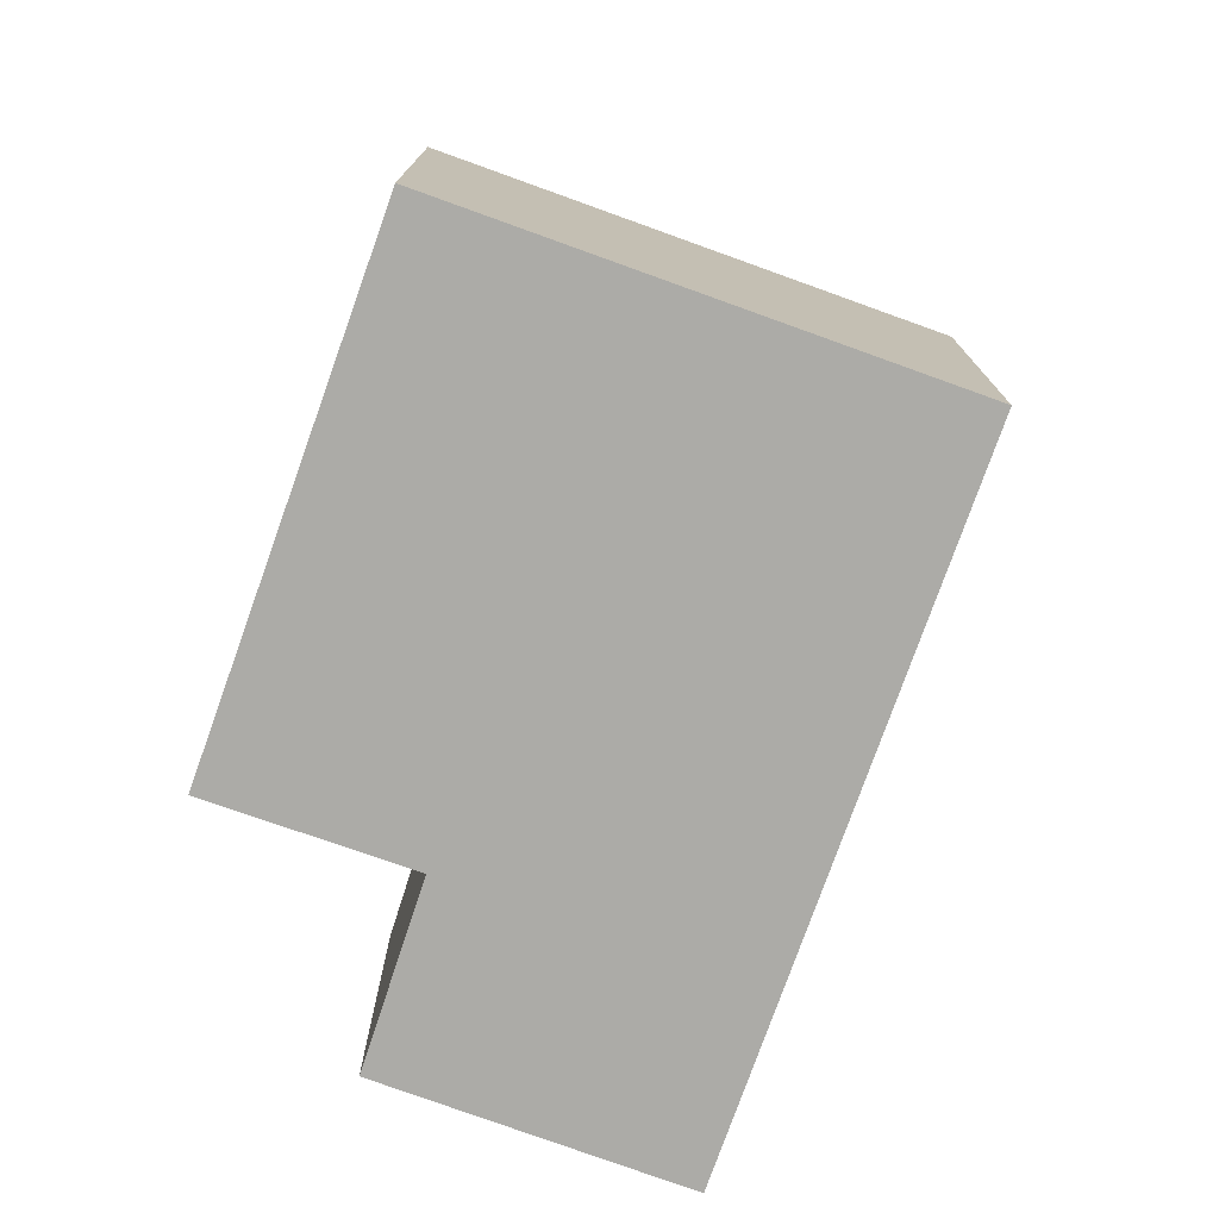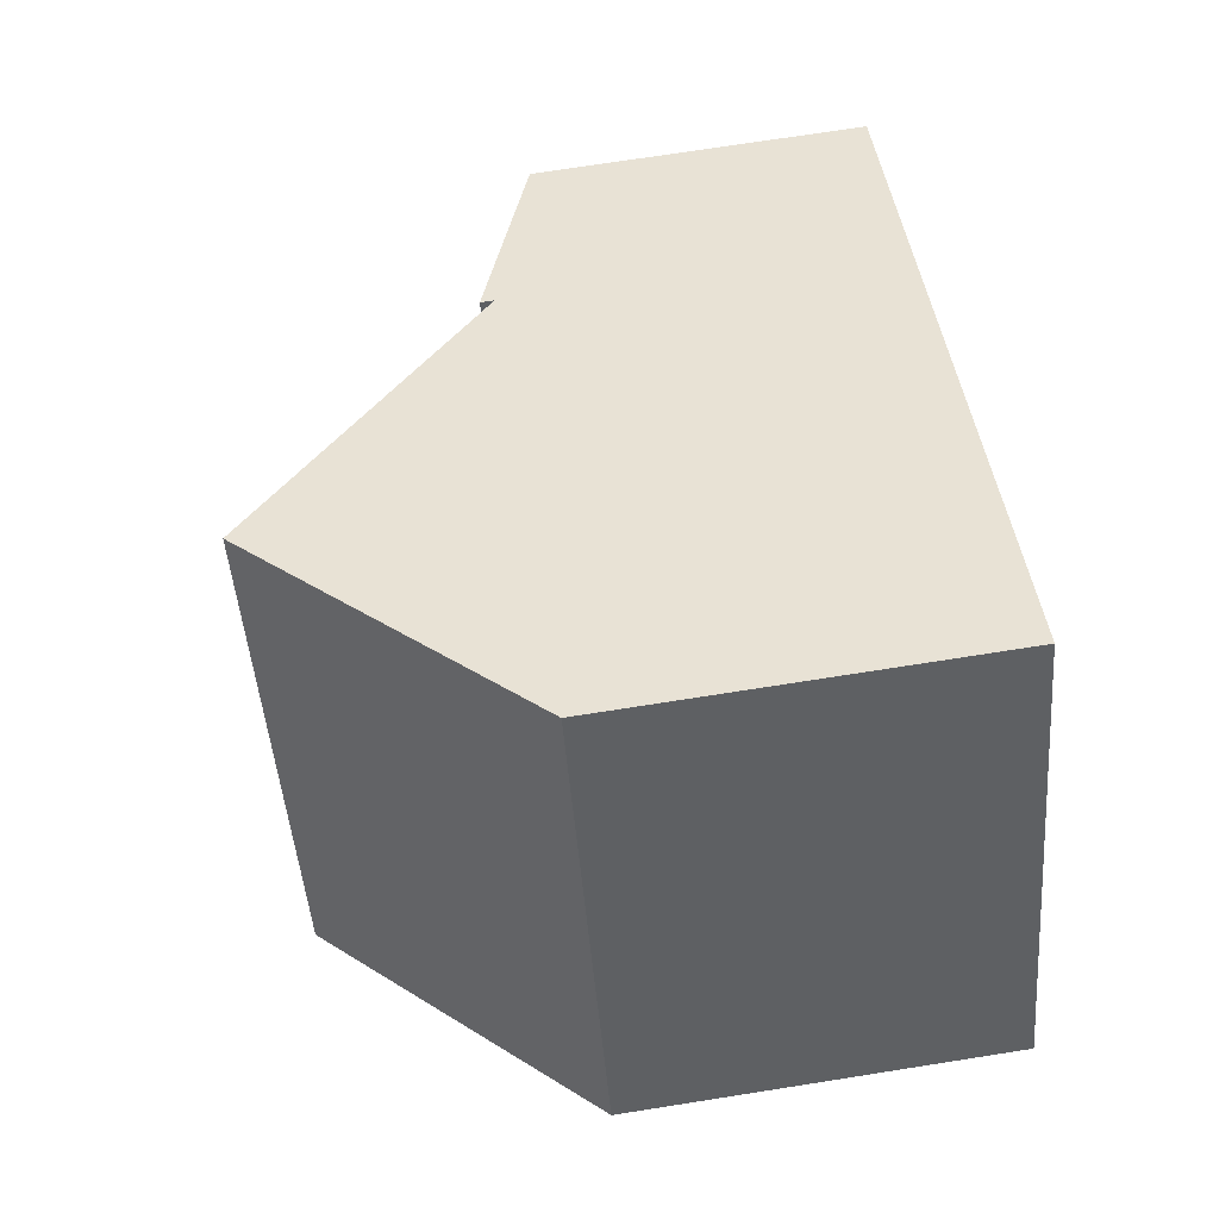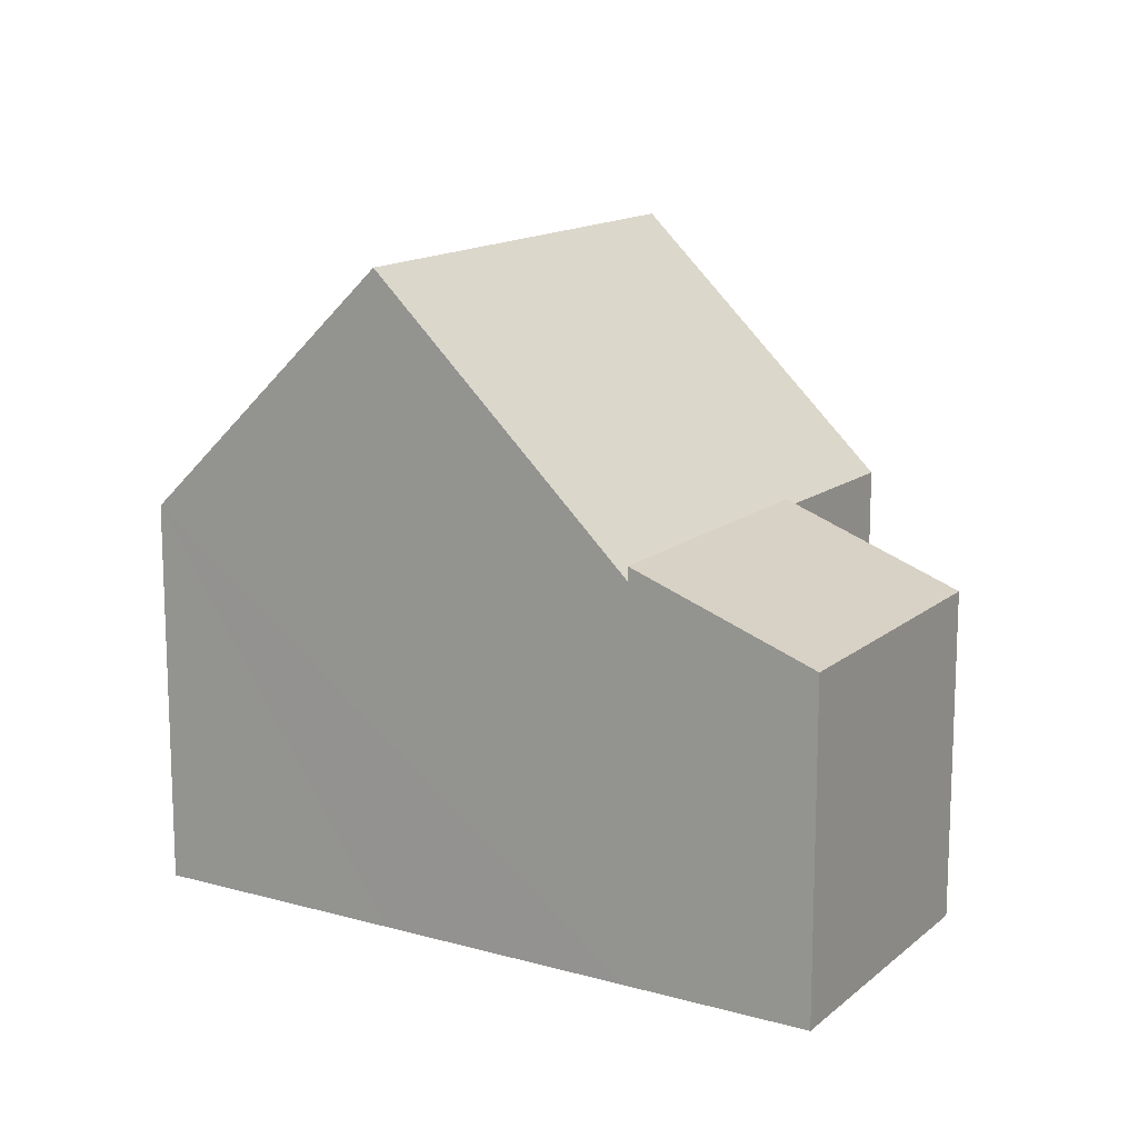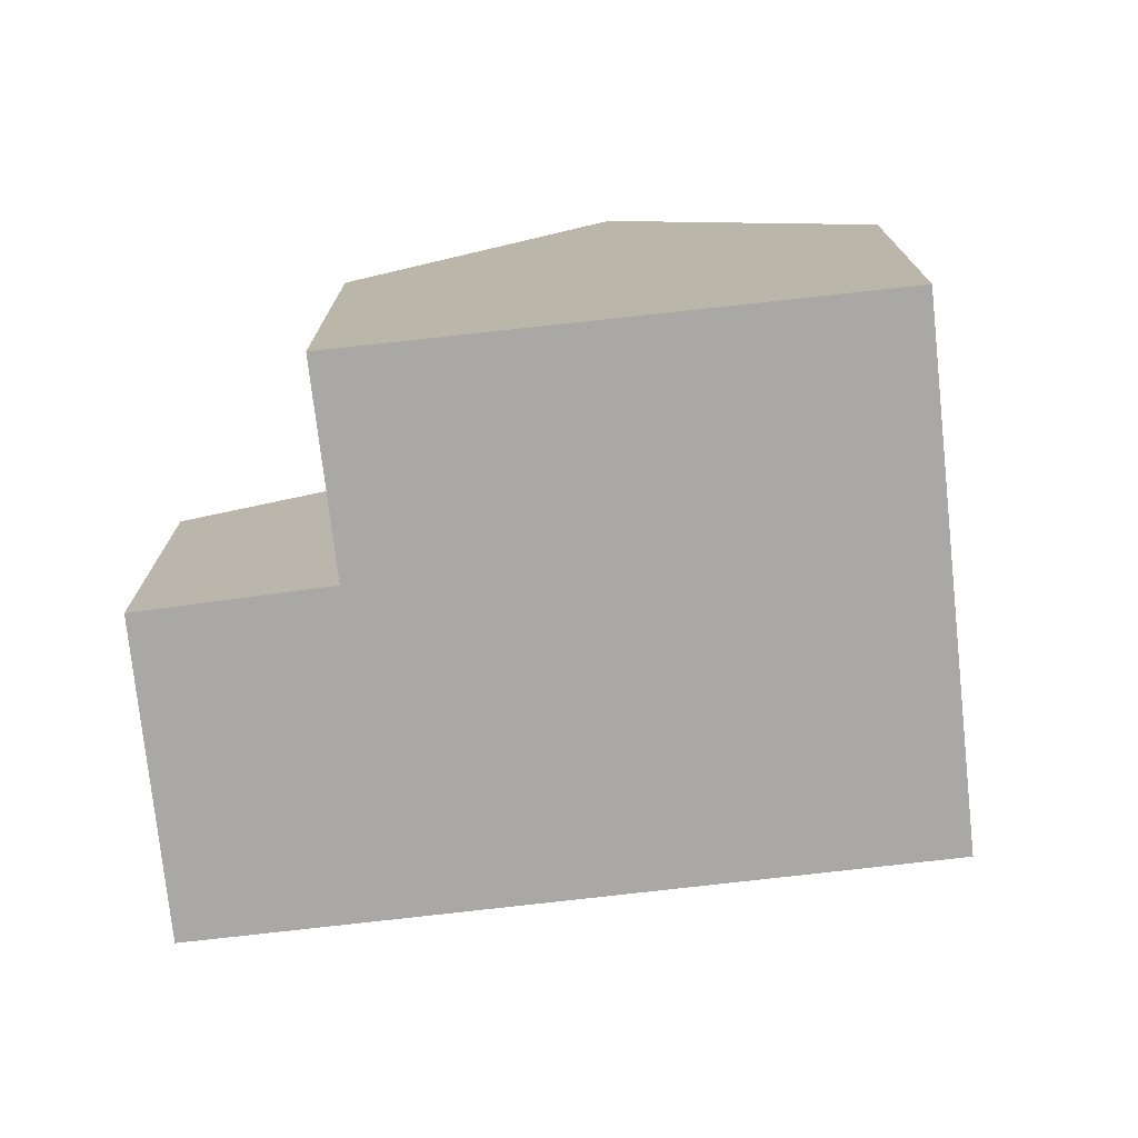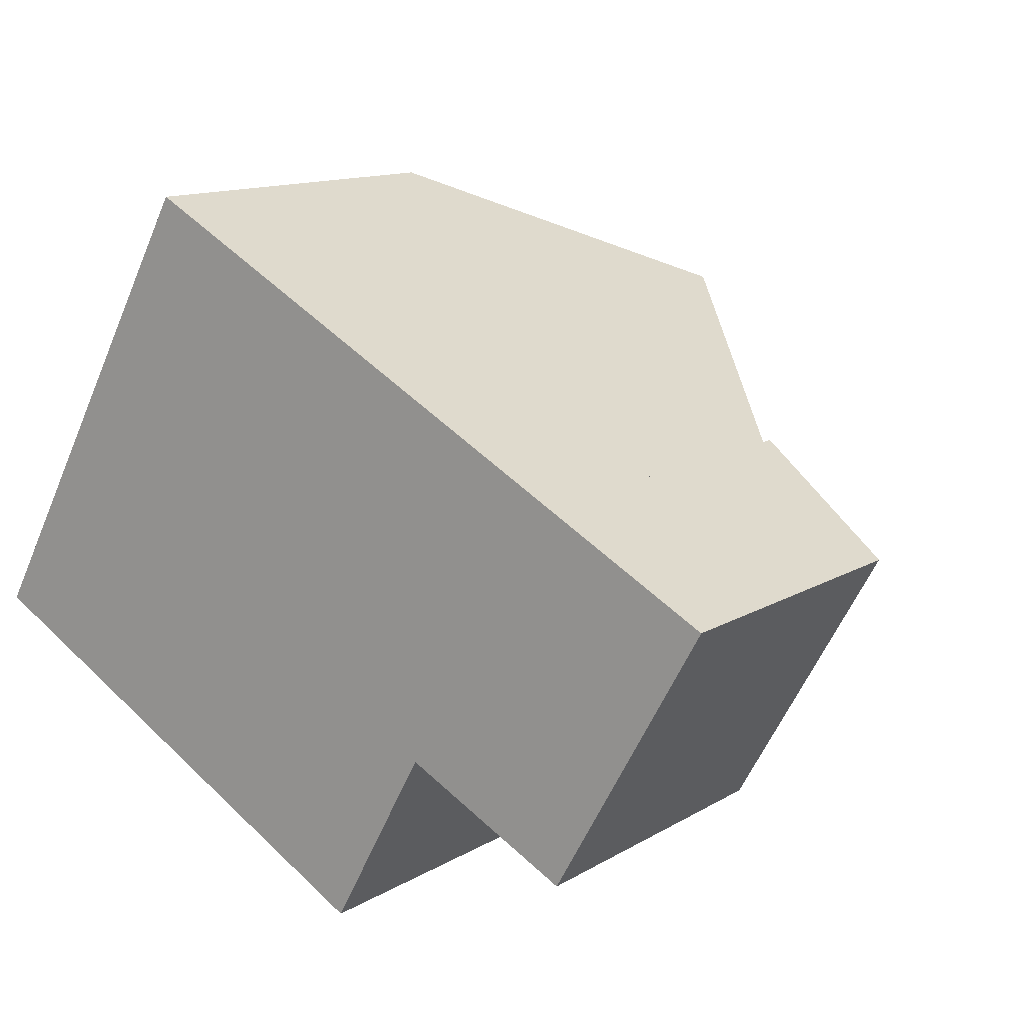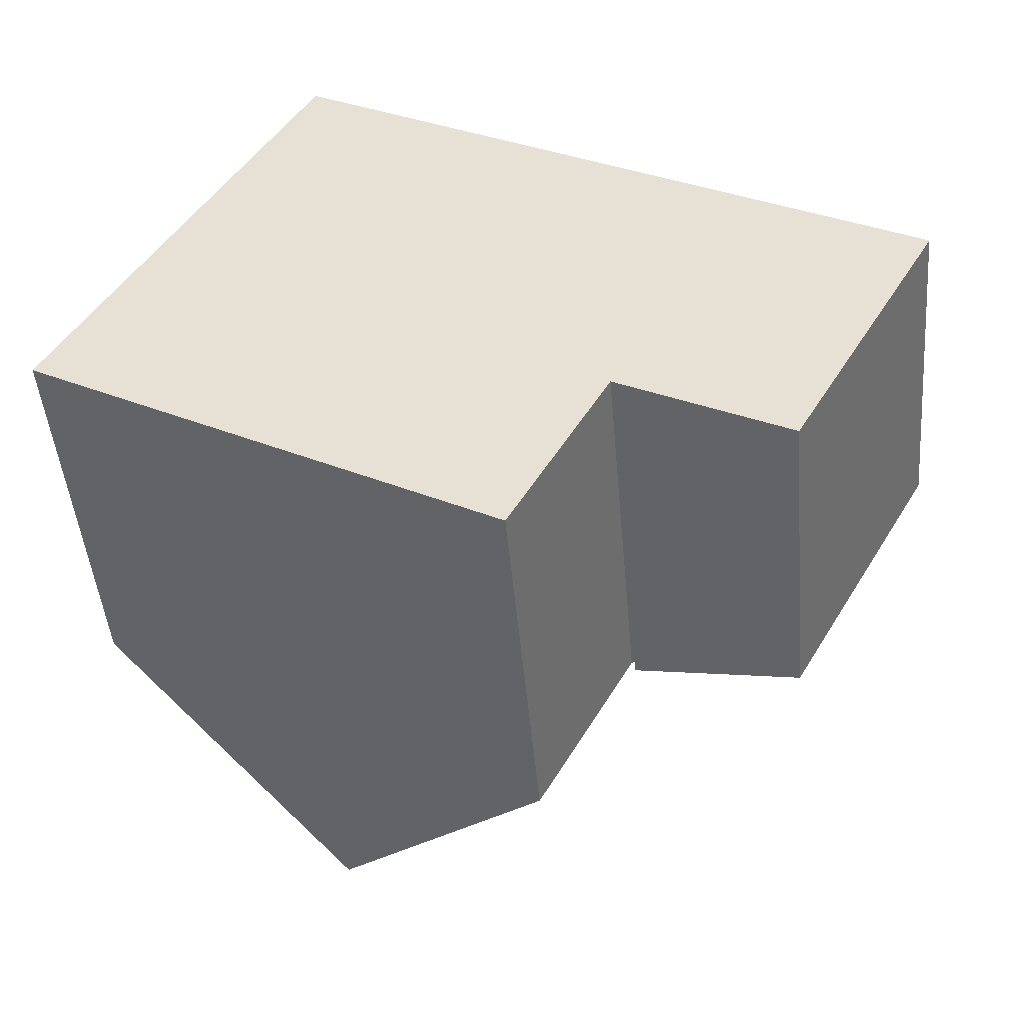
<metadata>
{"format":"obj","ext":"obj","renderer":"f3d","projection":"perspective","resolution":1024,"background":"white","views":[{"elev":-76.2,"azim":-80.8,"up":"+Y"},{"elev":72.5,"azim":-98.9,"up":"+Z"},{"elev":14.3,"azim":60.0,"up":"+Y"},{"elev":-74.9,"azim":-144.8,"up":"+Y"},{"elev":12.8,"azim":36.5,"up":"+Z"},{"elev":-46.9,"azim":5.0,"up":"+Z"}]}
</metadata>
<code>
v  10.9 7.379 -1.495
v  9.289 12.35 6.277
v  13.84 7.379 3.802
v  10.84 7.446 -1.463
v  10.77 7.445 -1.591
v  8.939 7.417 -4.955
v  4.443 12.35 -2.463
v  6.28 12.35 0.851
v  1.818 7.475 3.279
v  0 7.475 4.577e-16
v  4.827 7.475 8.705
v  13.84 -2.328e-16 3.802
v  9.289 -3.844e-16 6.277
v  4.827 -5.33e-16 8.705
v  10.9 9.154e-17 -1.495
v  10.84 8.958e-17 -1.463
v  8.939 3.034e-16 -4.955
v  10.77 9.742e-17 -1.591
v  0 0 0
v  4.443 1.508e-16 -2.463
v  1.818 -2.008e-16 3.279
v  14.08 6.343 -3.153
v  13.84 7.644 3.802
v  17.03 6.335 2.068
v  10.9 7.637 -1.495
v  17.03 -1.266e-16 2.068
v  14.08 1.931e-16 -3.153
g defaultobject
f 1 2 3
f 2 1 4
f 2 4 5
f 2 5 6
f 2 6 7
f 2 7 8
f 9 7 10
f 7 9 8
f 8 9 11
f 8 11 2
f 11 3 2
f 3 11 12
f 12 11 13
f 13 11 14
f 12 1 3
f 1 12 15
f 16 5 4
f 5 16 6
f 6 16 17
f 17 16 18
f 1 16 4
f 16 1 15
f 6 10 7
f 10 6 17
f 10 17 19
f 19 17 20
f 19 9 10
f 9 19 11
f 11 19 14
f 14 19 21
f 13 15 12
f 15 13 14
f 15 14 21
f 15 21 16
f 16 21 18
f 18 21 17
f 17 21 20
f 20 21 19
f 22 23 24
f 23 22 25
f 25 12 23
f 12 25 15
f 12 24 23
f 24 12 26
f 24 27 22
f 27 24 26
f 22 15 25
f 15 22 27
f 27 12 15
f 12 27 26

</code>
